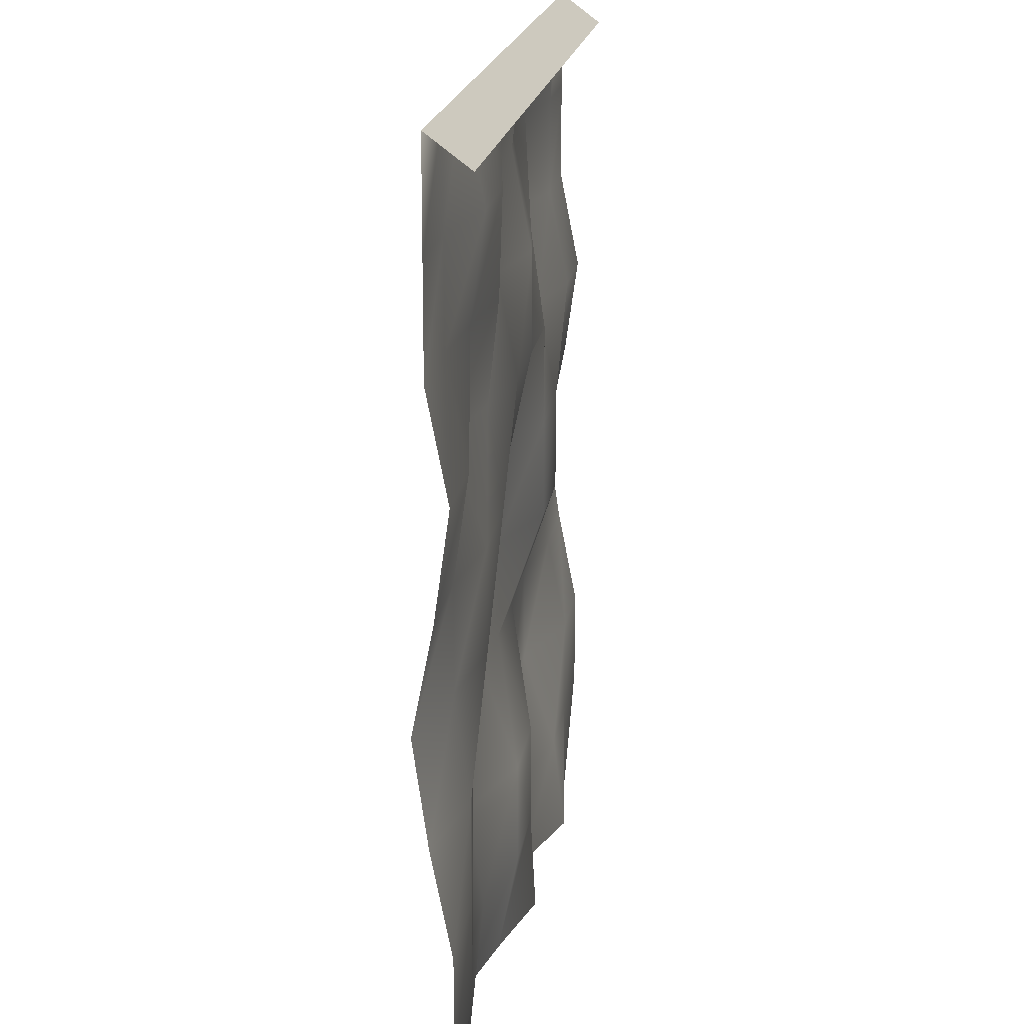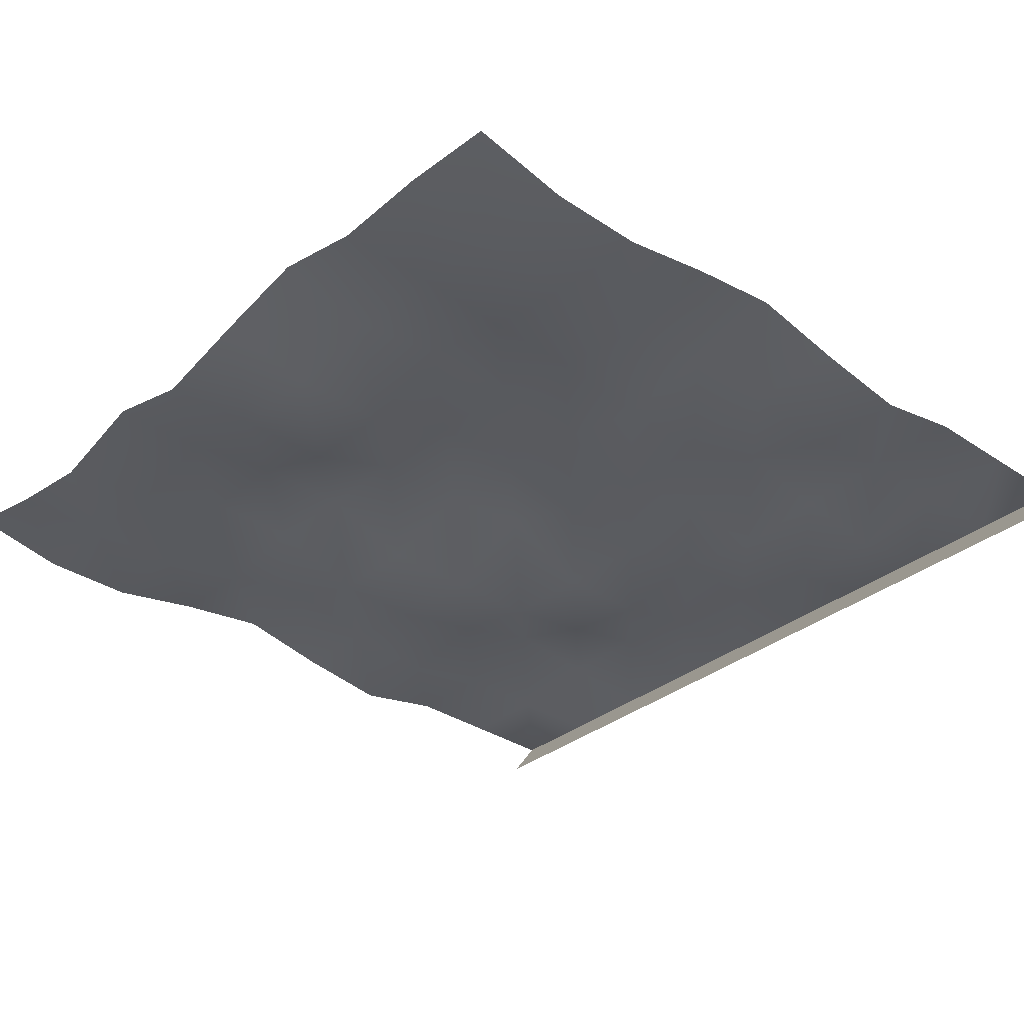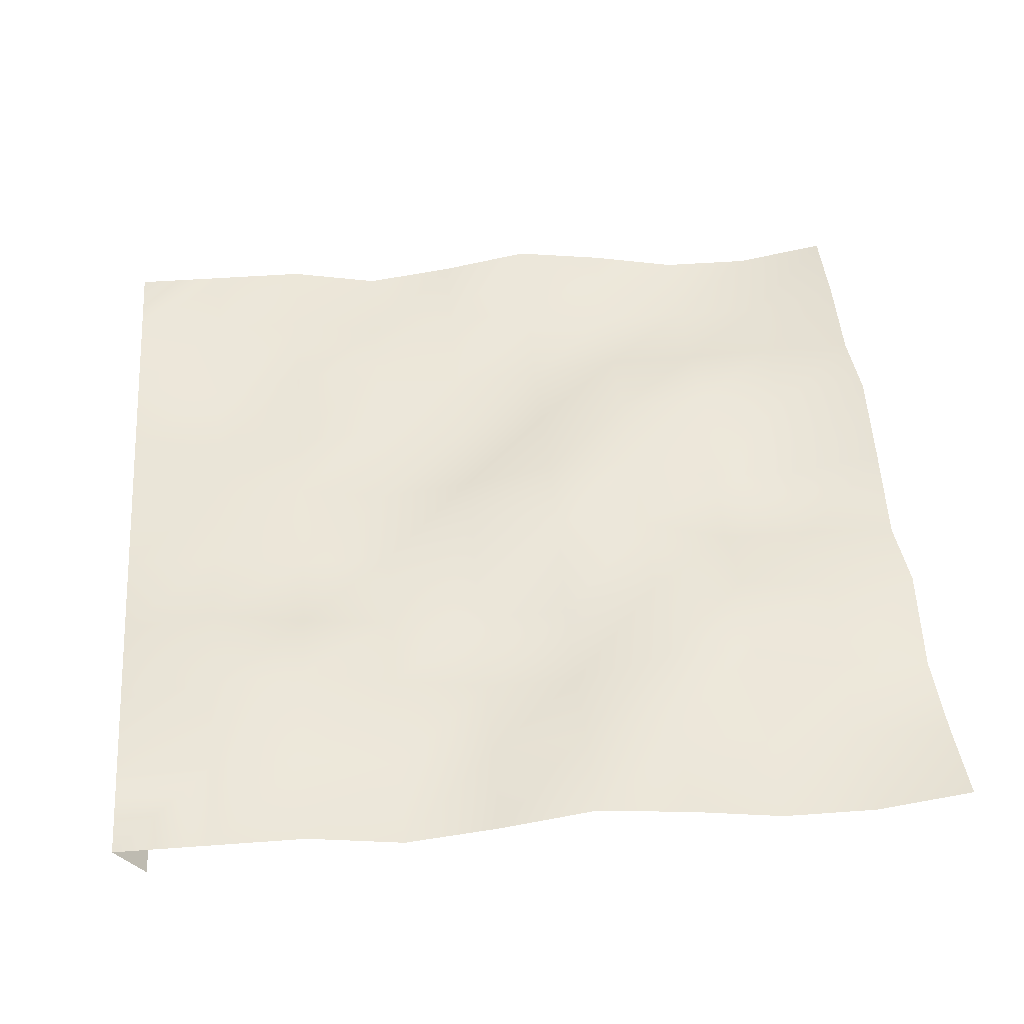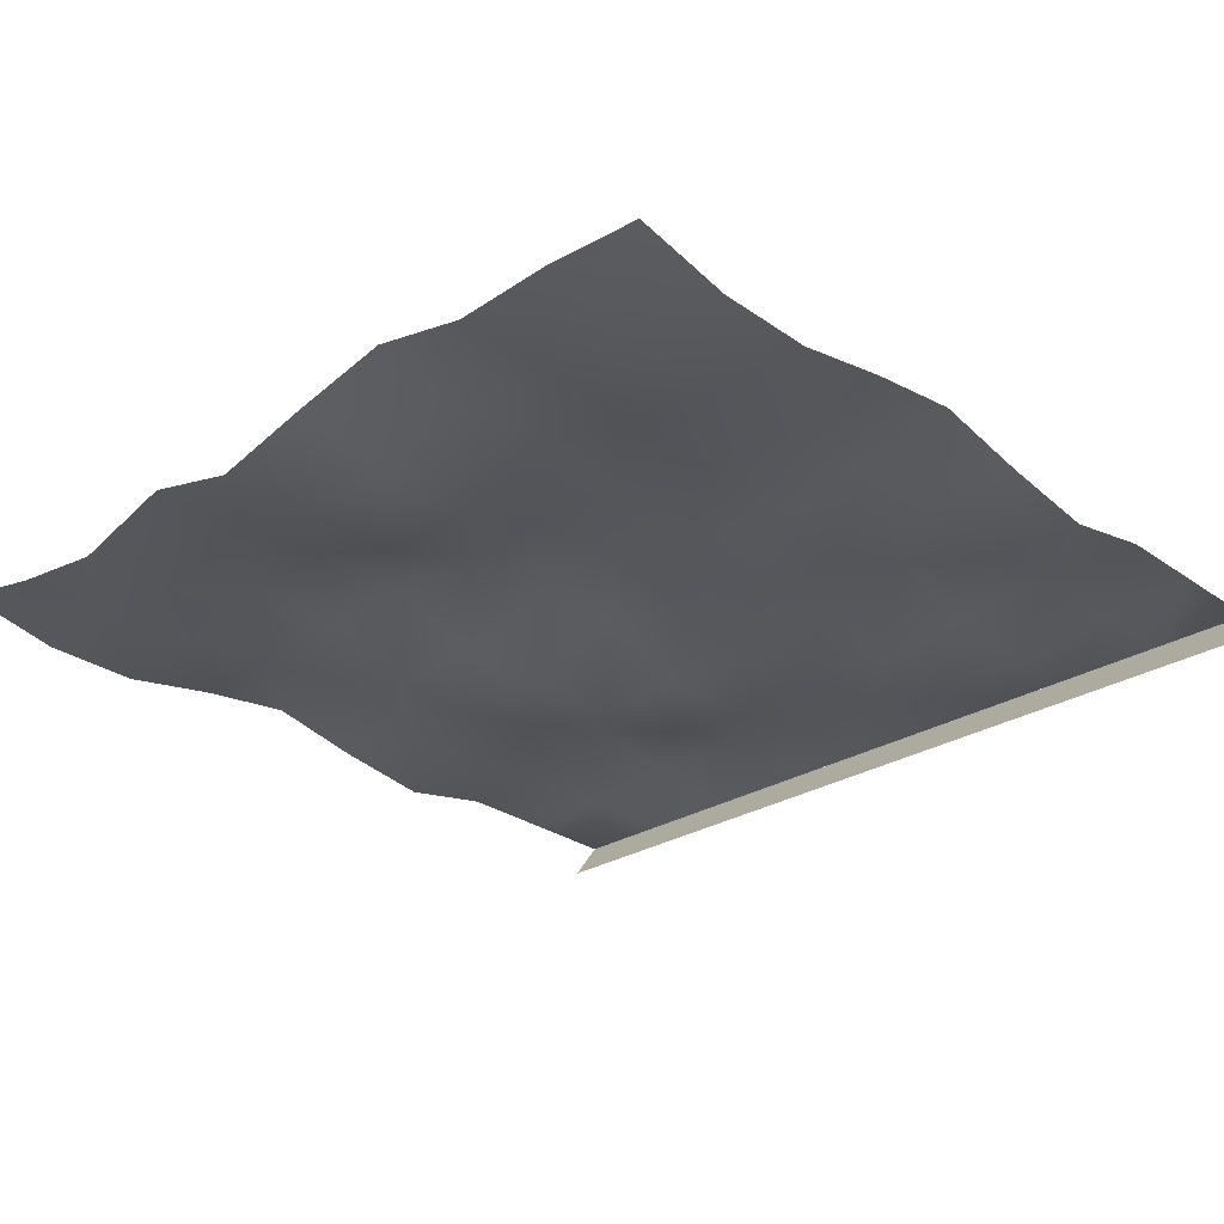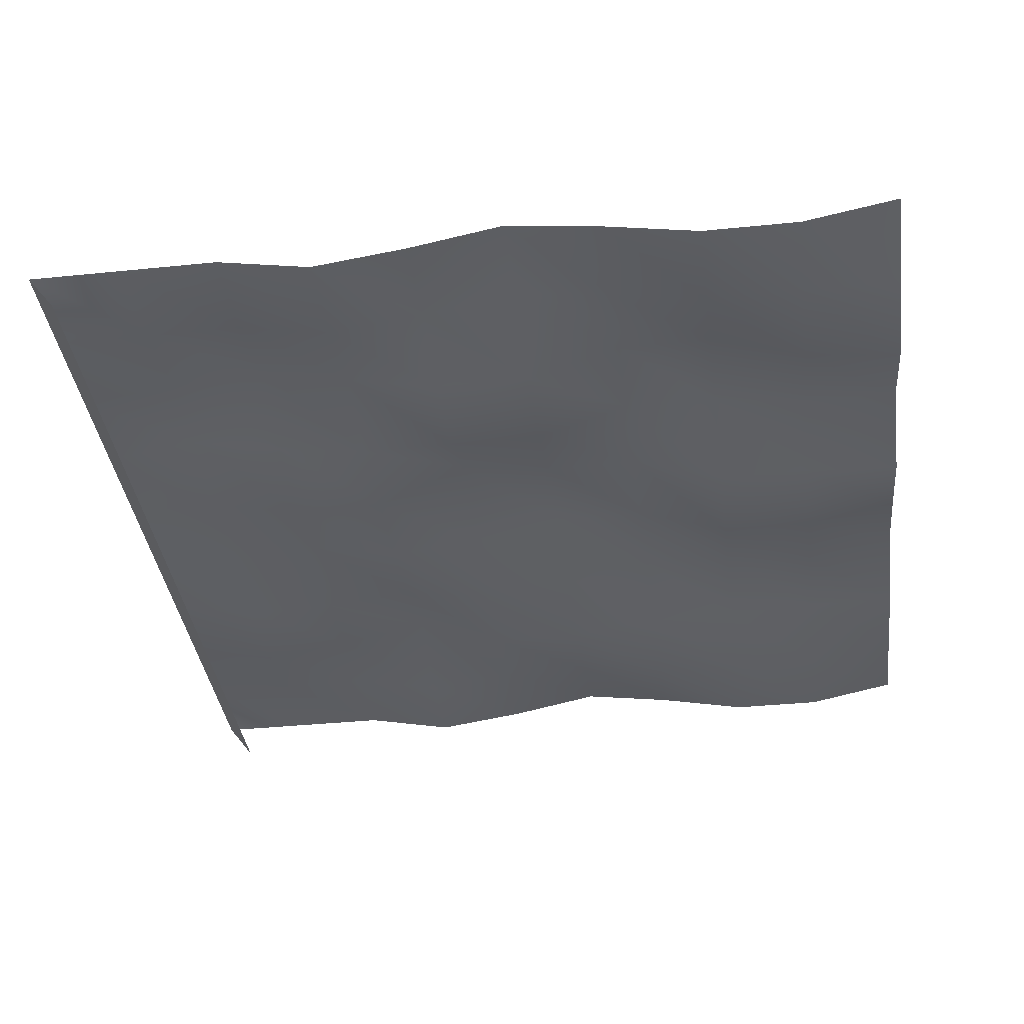
<metadata>
{"format":"obj","ext":"obj","renderer":"f3d","projection":"perspective","resolution":1024,"background":"white","views":[{"elev":18.2,"azim":97.9,"up":"+Y"},{"elev":-33.5,"azim":47.6,"up":"+Z"},{"elev":46.8,"azim":-94.8,"up":"+Z"},{"elev":-27.8,"azim":43.1,"up":"+Z"},{"elev":-37.6,"azim":-82.6,"up":"+Z"}]}
</metadata>
<code>
o Plane
v 8 -8 -2e-06
v -8 -8 3e-06
v 8 8 -3e-06
v -8 8 2e-06
v -8 7.457 -0.7236
v 8 7.457 -0.7236
v 8 6.222 -3e-06
v 8 4.444 -3e-06
v 8 2.667 -0.35
v 8 0.8889 -0.1
v 8 -0.8889 0.25
v 8 -2.667 -2e-06
v 8 -4.444 -0.35
v 8 -6.222 -0.35
v 6.222 -8 0.09227
v 4.444 -8 -1e-06
v 2.667 -8 0.3818
v 0.8889 -8 0
v -0.8889 -8 -0.4443
v -2.667 -8 1e-06
v -4.444 -8 -0.5607
v -6.222 -8 -0.35
v -8 -6.222 -0.35
v -8 -4.444 -0.35
v -8 -2.667 3e-06
v -8 -0.8889 0.25
v -8 0.8889 -0.1
v -8 2.667 -0.35
v -8 4.444 2e-06
v -8 6.222 2e-06
v -6.222 8 2e-06
v -4.444 8 1e-06
v -2.667 8 1e-06
v -0.8889 8 -0
v 0.8889 8 -1e-06
v 2.667 8 -1e-06
v 4.444 8 -2e-06
v 6.222 8 -2e-06
v 6.222 -6.222 -0.35
v 6.222 -4.444 -0.35
v 6.222 -2.667 -0.35
v 6.222 -0.8889 -0.1
v 6.222 0.8889 -0.1
v 6.222 2.667 -0.35
v 6.222 4.444 -2e-06
v 6.222 6.222 -2e-06
v 4.444 -6.222 -1e-06
v 4.444 -4.444 -0.1
v 4.444 -2.667 -0.1
v 4.444 -0.8889 -0.35
v 4.444 0.8889 -0.35
v 4.444 2.667 0.25
v 4.444 4.444 -0.1
v 4.444 6.222 -0.35
v 2.667 -6.222 -1e-06
v 2.667 -4.444 0.25
v 2.667 -2.667 0.25
v 2.667 -0.8889 -1e-06
v 2.667 0.8889 -0.35
v 2.667 2.667 -0.1
v 2.667 4.444 -0.2893
v 2.667 6.222 -0.35
v 0.8889 -6.222 -0.35
v 0.8889 -4.444 -0.35
v 0.8889 -2.667 0.25
v 0.8889 -0.8889 0.25
v 0.8889 0.8889 -0.1
v 0.8889 2.667 -0.35
v 0.8889 4.444 -0
v 0.8889 6.222 -1e-06
v -0.8889 -6.222 -0.35
v -0.8889 -4.444 -0.35
v -0.8889 -2.667 0.25
v -0.8889 -0.8889 0.25
v -0.8889 0.8889 0.4734
v -0.8889 2.667 -0.35
v -0.8889 4.444 -0.35
v -0.8889 6.222 0
v -2.667 -6.222 1e-06
v -2.667 -4.444 0.25
v -2.667 -2.667 0.25
v -2.667 -0.8889 -0.35
v -2.667 0.8889 -0.35
v -2.667 2.667 -0.35
v -2.667 4.444 -0.1
v -2.667 6.222 0.25
v -4.444 -6.222 -0.35
v -4.444 -4.444 0.25
v -4.444 -2.667 0.25
v -4.444 -0.8889 -0.35
v -4.444 0.8889 -0.35
v -4.444 2.667 1e-06
v -4.444 4.444 0.4338
v -4.444 6.222 0.25
v -6.222 -6.222 -0.35
v -6.222 -4.444 -0.35
v -6.222 -2.667 2e-06
v -6.222 -0.8889 0.25
v -6.222 0.8889 -0.1
v -6.222 2.667 -0.35
v -6.222 4.444 2e-06
v -6.222 6.222 2e-06
f 3 6 5 4
f 102 30 4 31
f 7 46 38 3
f 46 54 37 38
f 54 62 36 37
f 62 70 35 36
f 70 78 34 35
f 78 86 33 34
f 86 94 32 33
f 94 102 31 32
f 1 15 39 14
f 14 39 40 13
f 13 40 41 12
f 12 41 42 11
f 11 42 43 10
f 10 43 44 9
f 9 44 45 8
f 8 45 46 7
f 15 16 47 39
f 39 47 48 40
f 40 48 49 41
f 41 49 50 42
f 42 50 51 43
f 43 51 52 44
f 44 52 53 45
f 45 53 54 46
f 16 17 55 47
f 47 55 56 48
f 48 56 57 49
f 49 57 58 50
f 50 58 59 51
f 51 59 60 52
f 52 60 61 53
f 53 61 62 54
f 17 18 63 55
f 55 63 64 56
f 56 64 65 57
f 57 65 66 58
f 58 66 67 59
f 59 67 68 60
f 60 68 69 61
f 61 69 70 62
f 18 19 71 63
f 63 71 72 64
f 64 72 73 65
f 65 73 74 66
f 66 74 75 67
f 67 75 76 68
f 68 76 77 69
f 69 77 78 70
f 19 20 79 71
f 71 79 80 72
f 72 80 81 73
f 73 81 82 74
f 74 82 83 75
f 75 83 84 76
f 76 84 85 77
f 77 85 86 78
f 20 21 87 79
f 79 87 88 80
f 80 88 89 81
f 81 89 90 82
f 82 90 91 83
f 83 91 92 84
f 84 92 93 85
f 85 93 94 86
f 21 22 95 87
f 87 95 96 88
f 88 96 97 89
f 89 97 98 90
f 90 98 99 91
f 91 99 100 92
f 92 100 101 93
f 93 101 102 94
f 22 2 23 95
f 95 23 24 96
f 96 24 25 97
f 97 25 26 98
f 98 26 27 99
f 99 27 28 100
f 100 28 29 101
f 101 29 30 102

</code>
